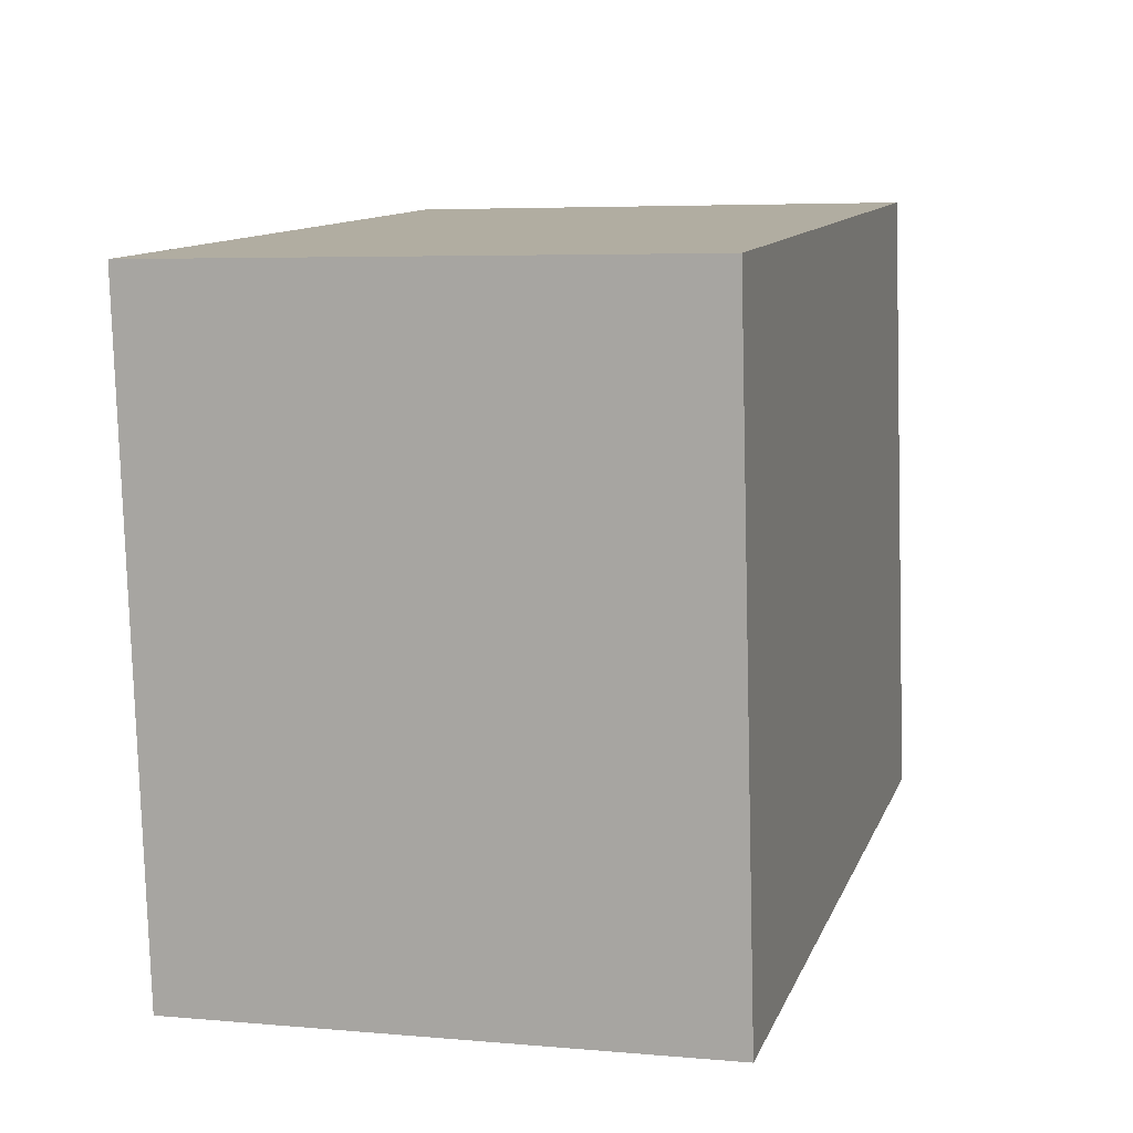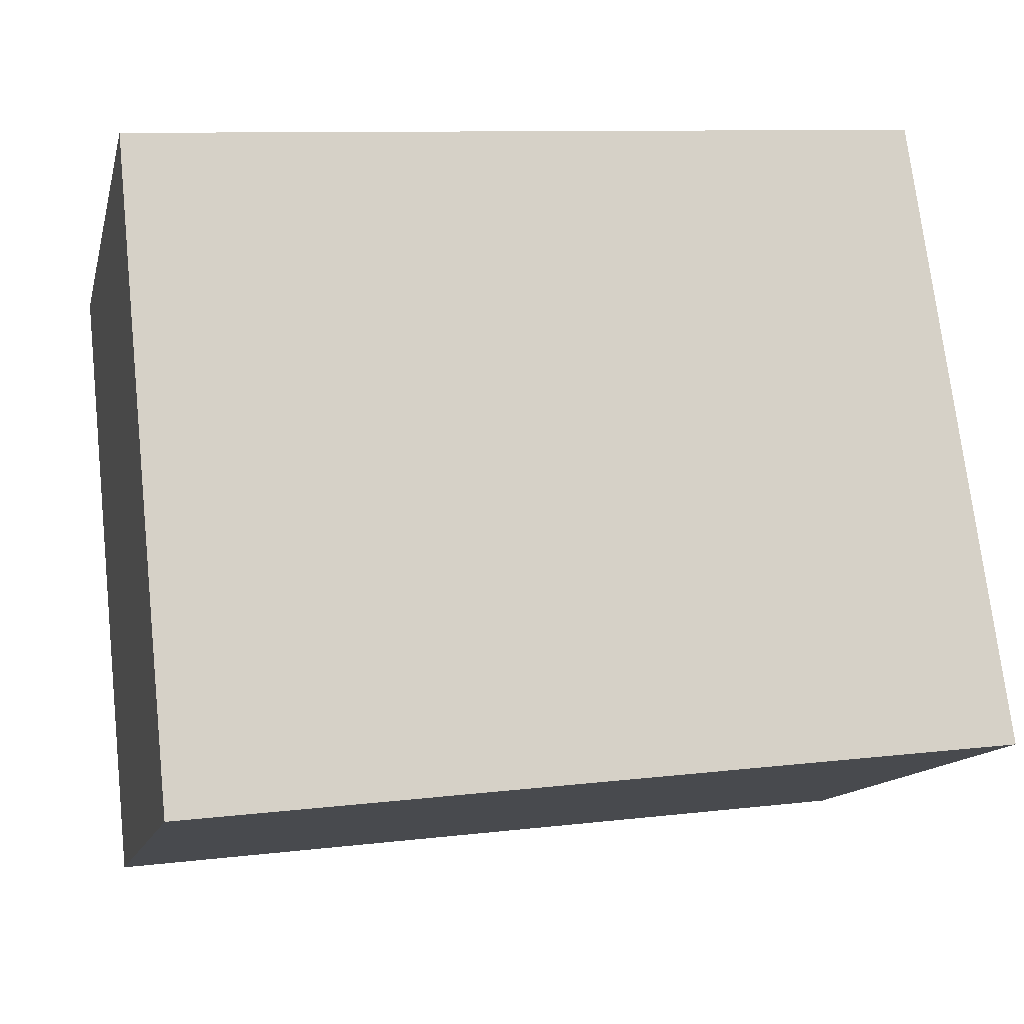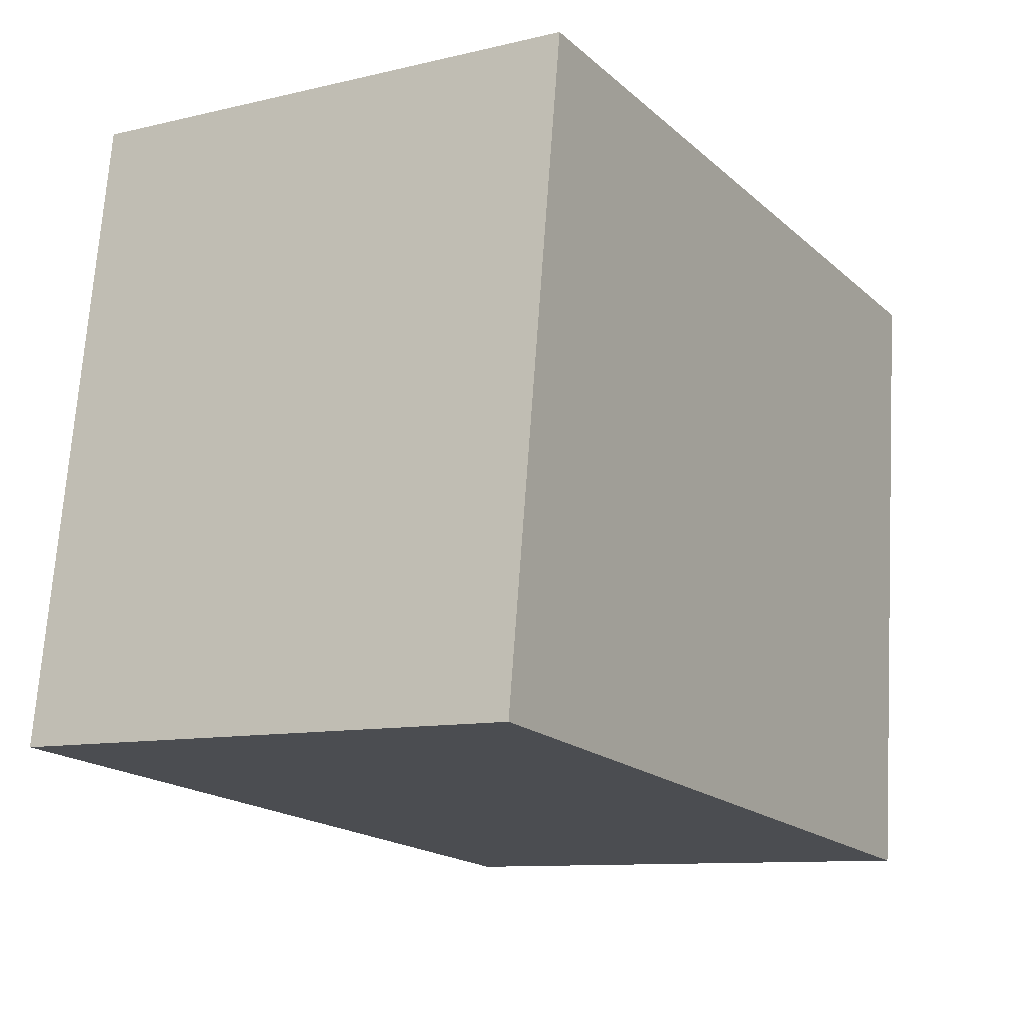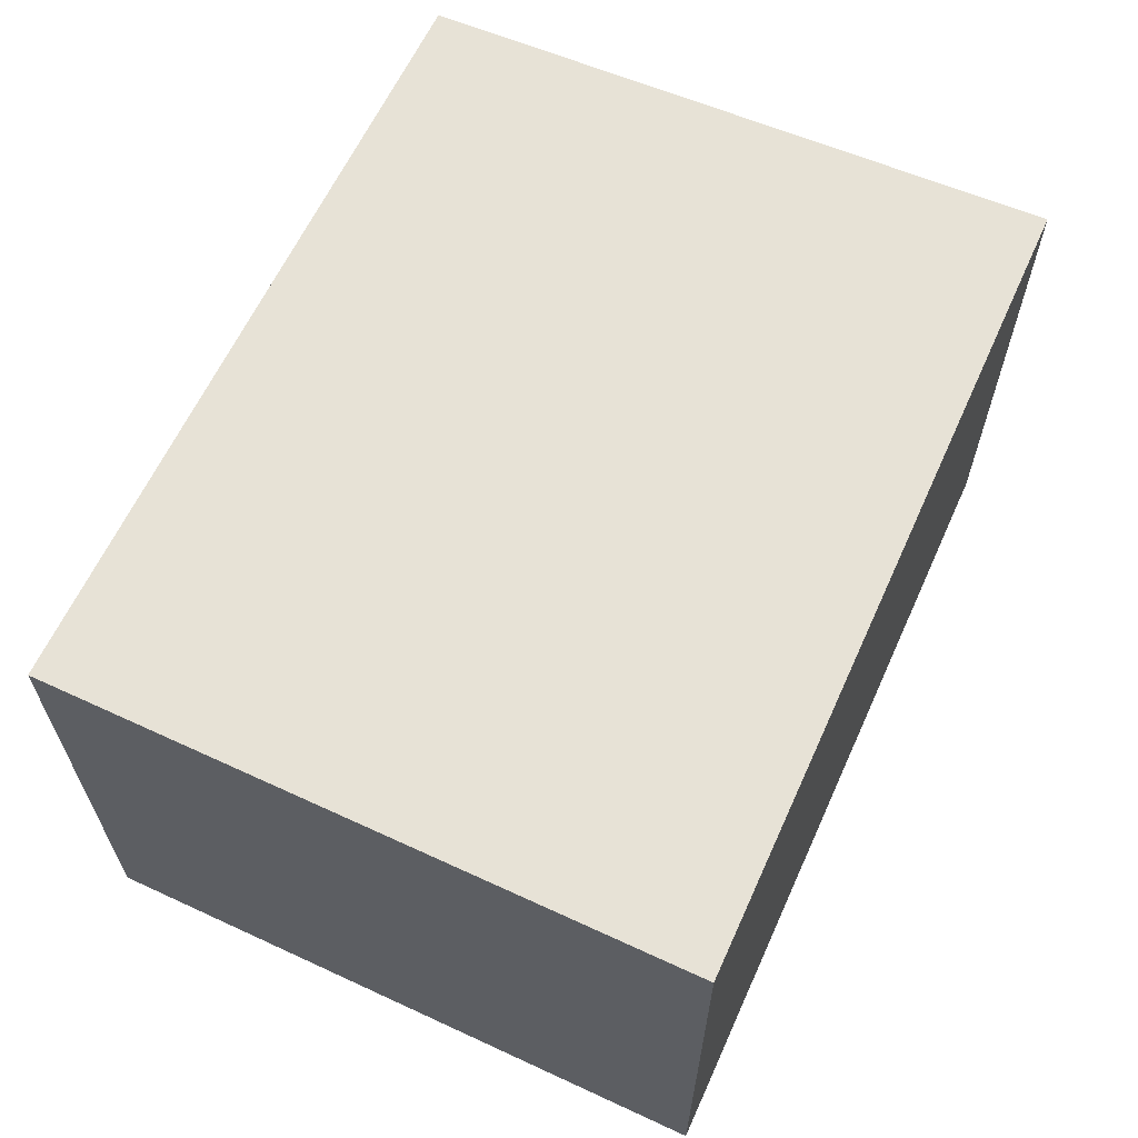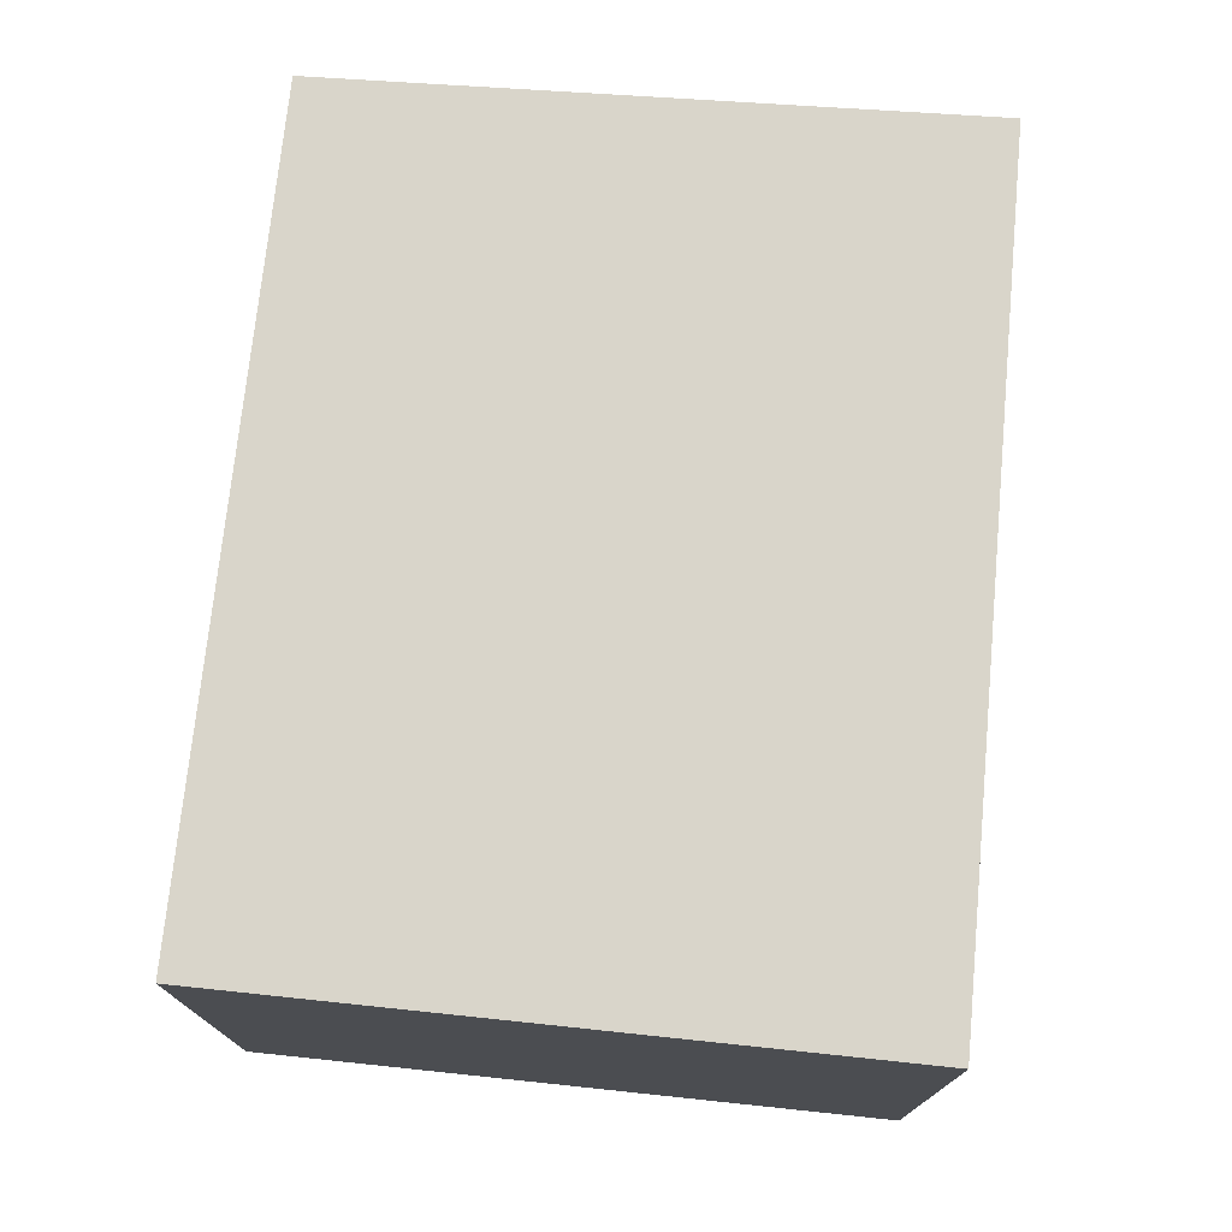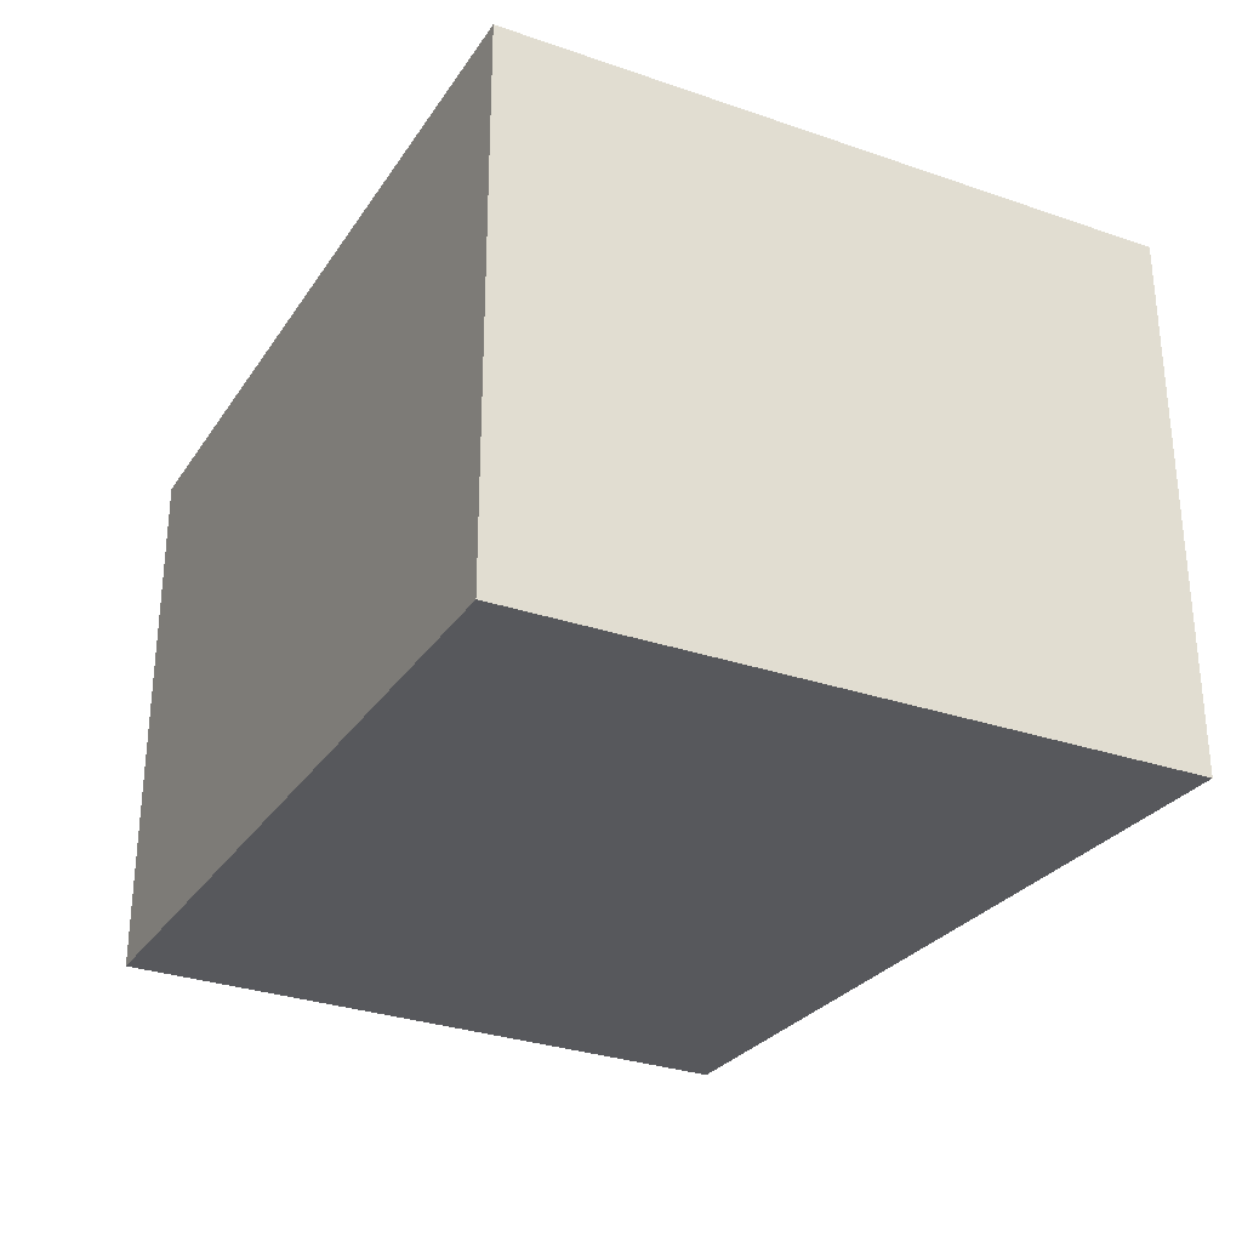
<metadata>
{"format":"obj","ext":"obj","renderer":"f3d","projection":"perspective","resolution":1024,"background":"white","views":[{"elev":5.1,"azim":105.8,"up":"+Z"},{"elev":-13.3,"azim":166.8,"up":"+Z"},{"elev":-10.3,"azim":-58.9,"up":"+Z"},{"elev":63.4,"azim":120.8,"up":"+Y"},{"elev":74.7,"azim":101.7,"up":"+Y"},{"elev":-28.6,"azim":68.6,"up":"+Y"}]}
</metadata>
<code>
v  0.38 2.248 2.697
v  3.498 2.248 -0.399
v  0 2.248 1.377e-16
v  3.774 2.248 2.357
v  3.498 2.443e-17 -0.399
v  0 0 0
v  0.38 -1.651e-16 2.697
v  3.774 -1.443e-16 2.357
g defaultobject
f 1 2 3
f 2 1 4
f 5 3 2
f 3 5 6
f 6 1 3
f 1 6 7
f 7 4 1
f 4 7 8
f 8 2 4
f 2 8 5
f 8 6 5
f 6 8 7

</code>
